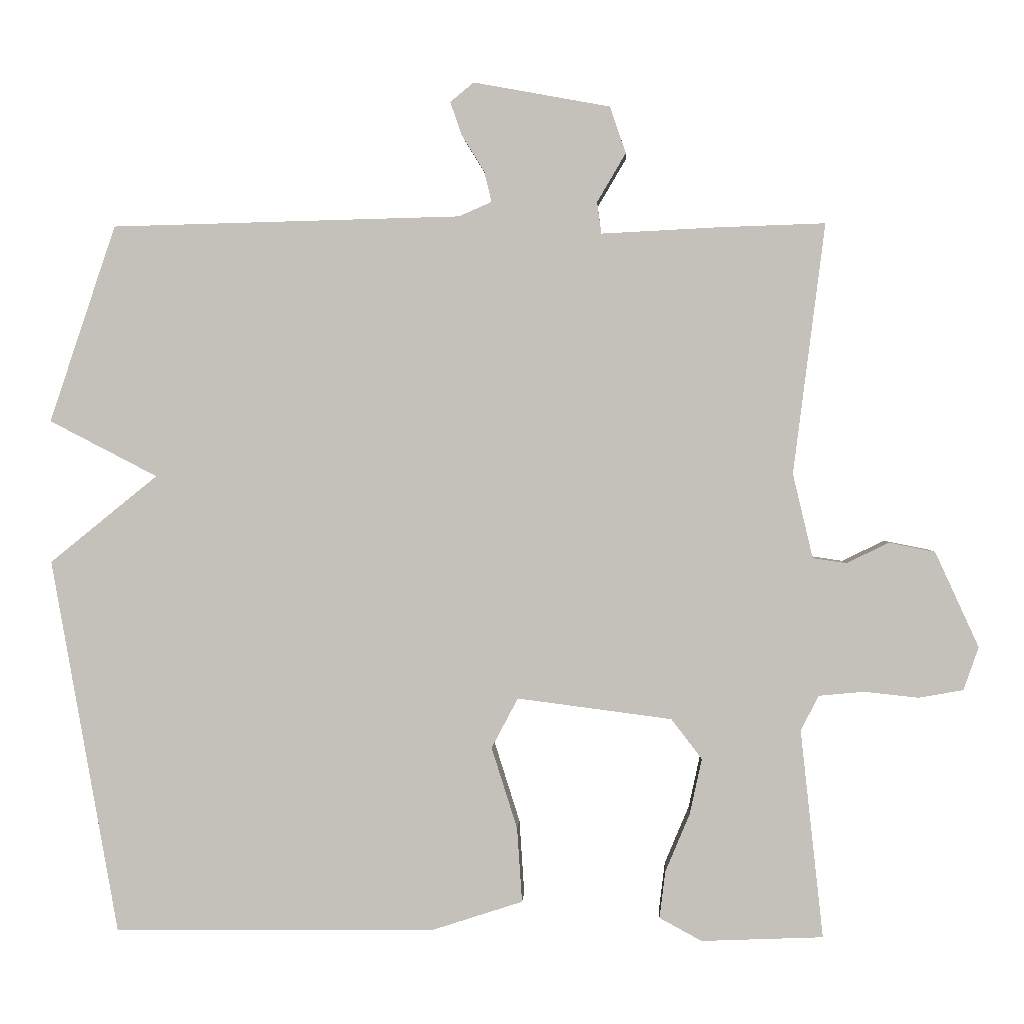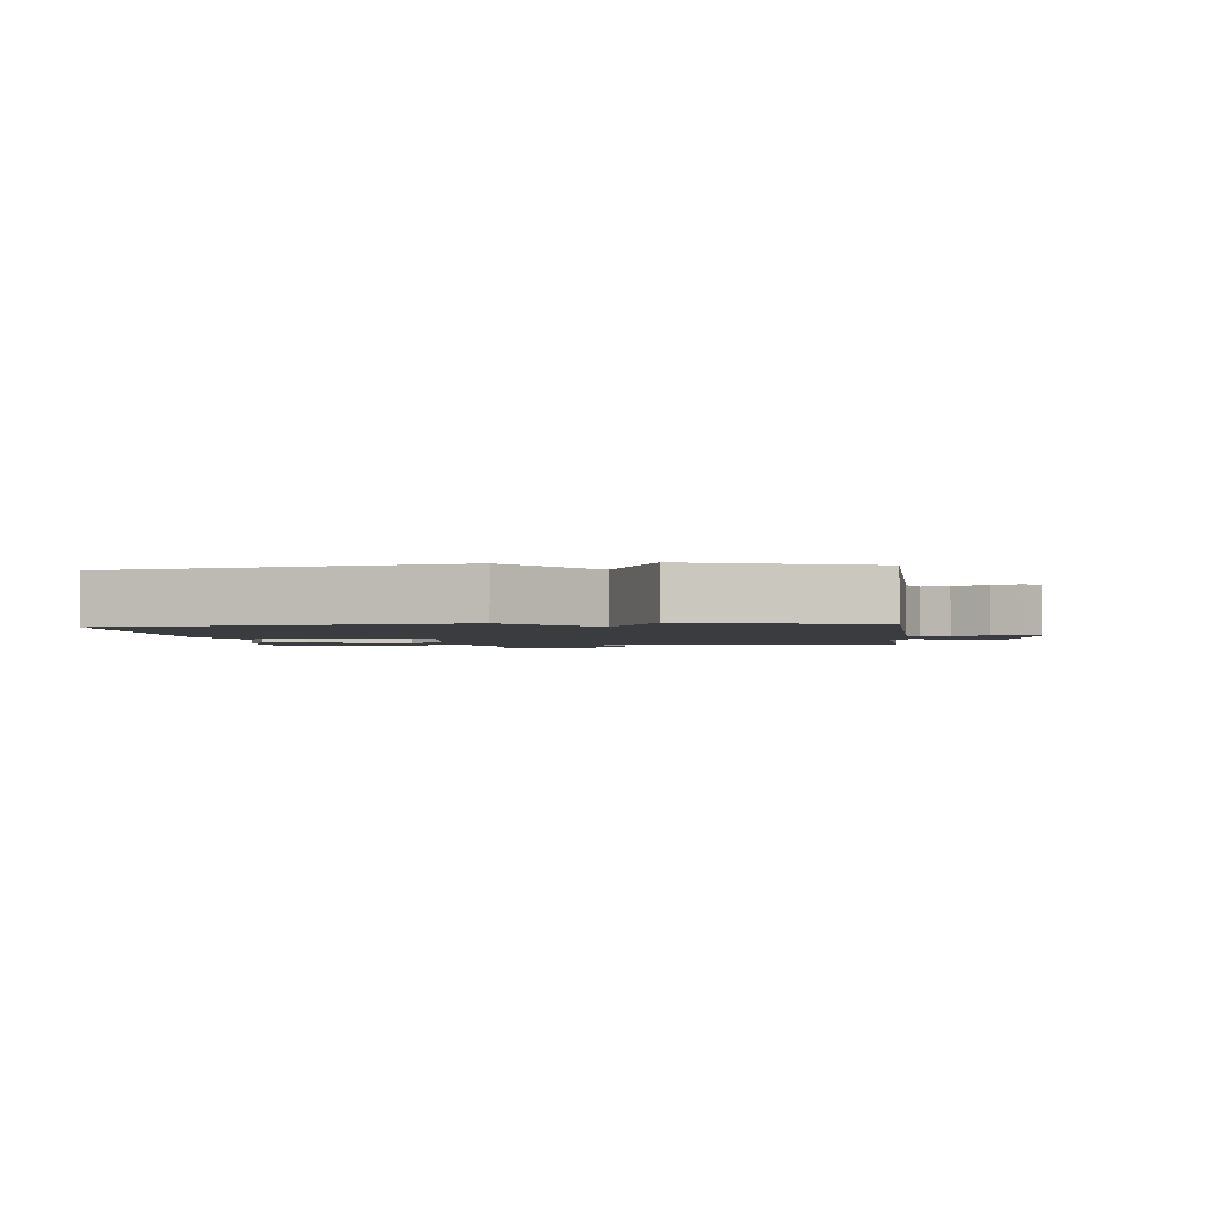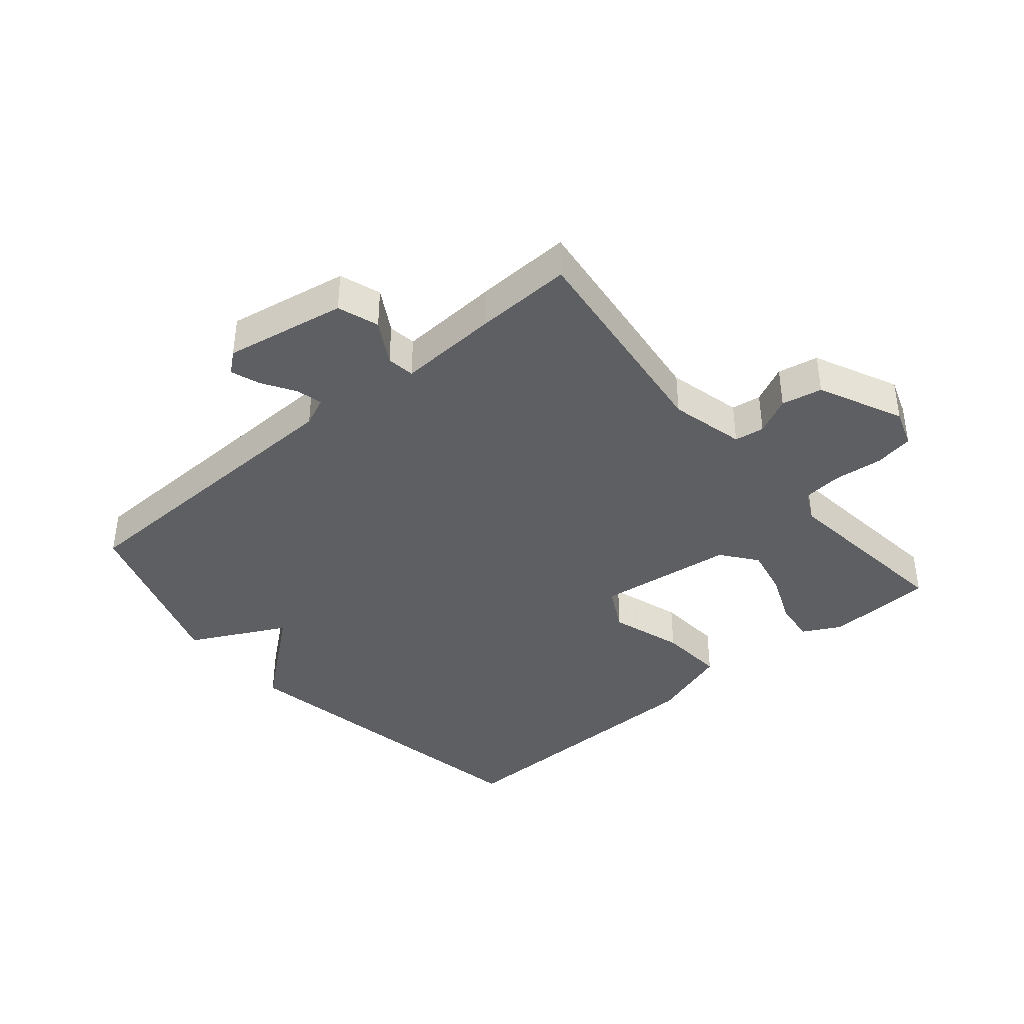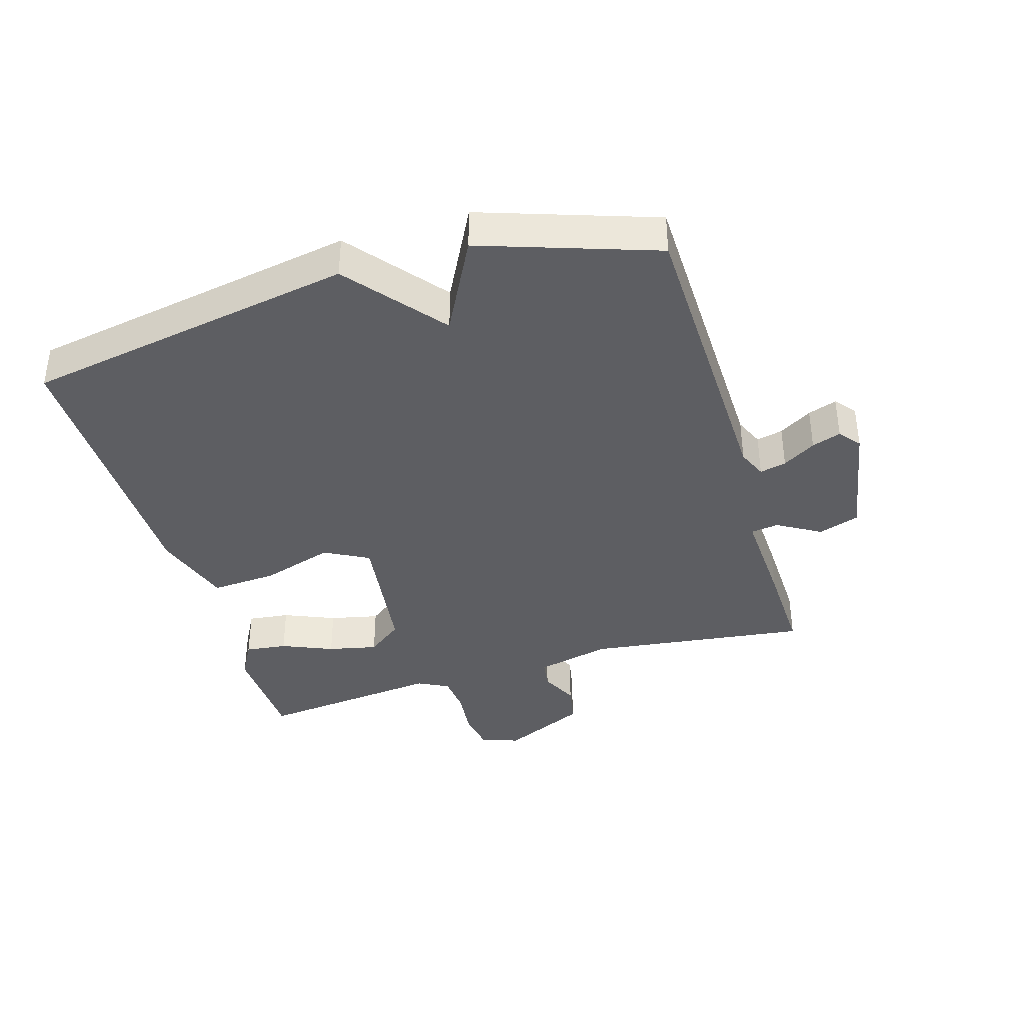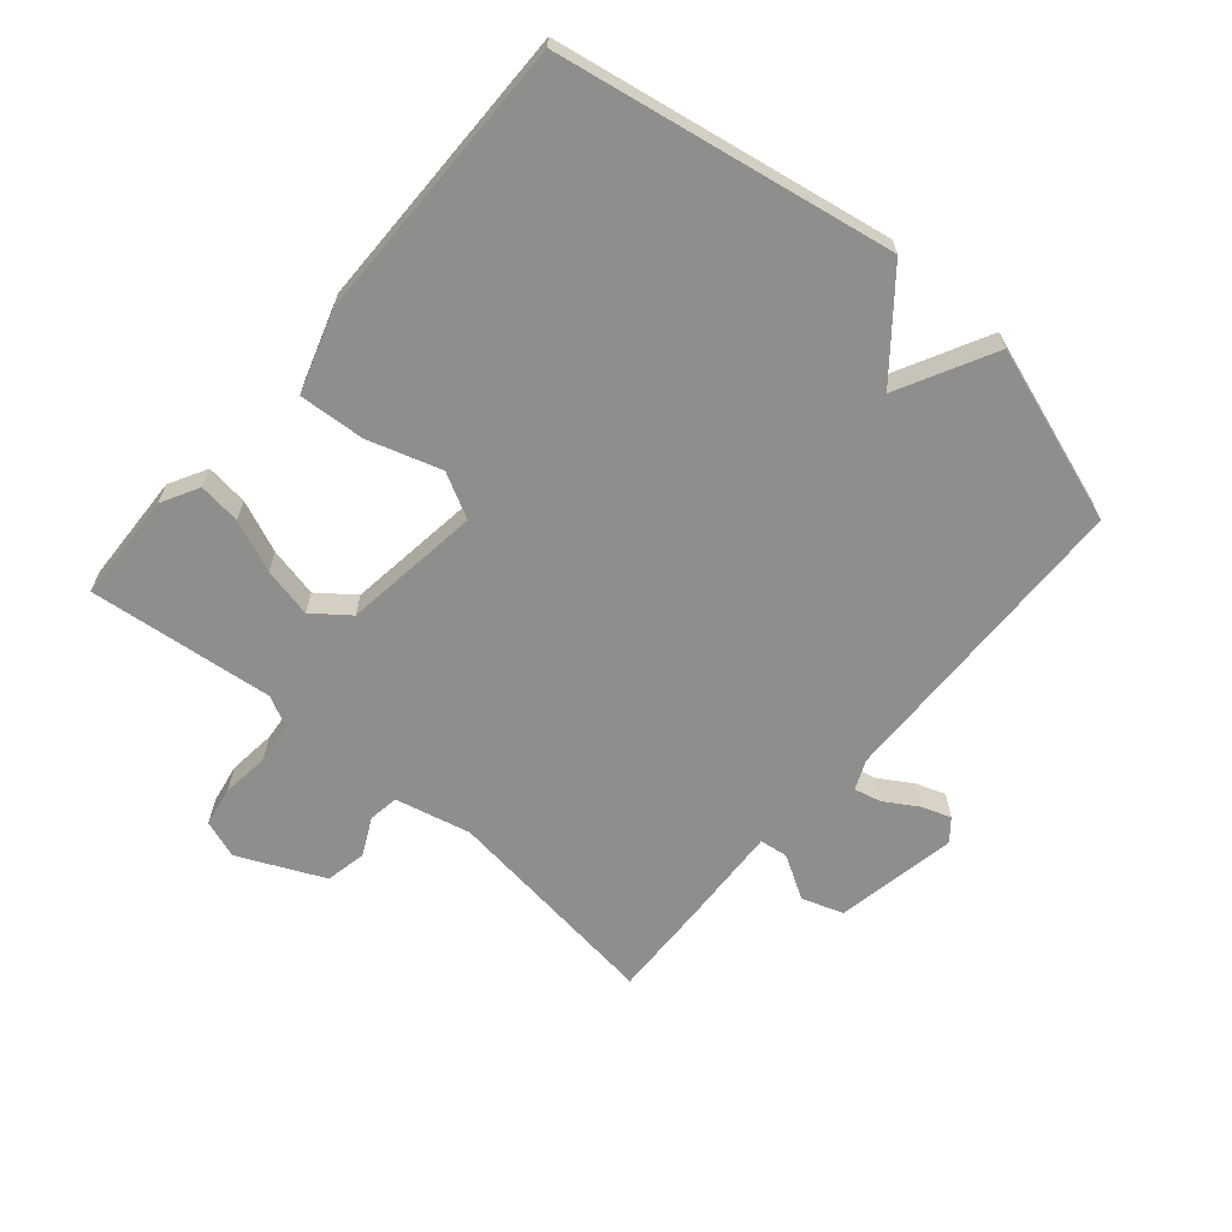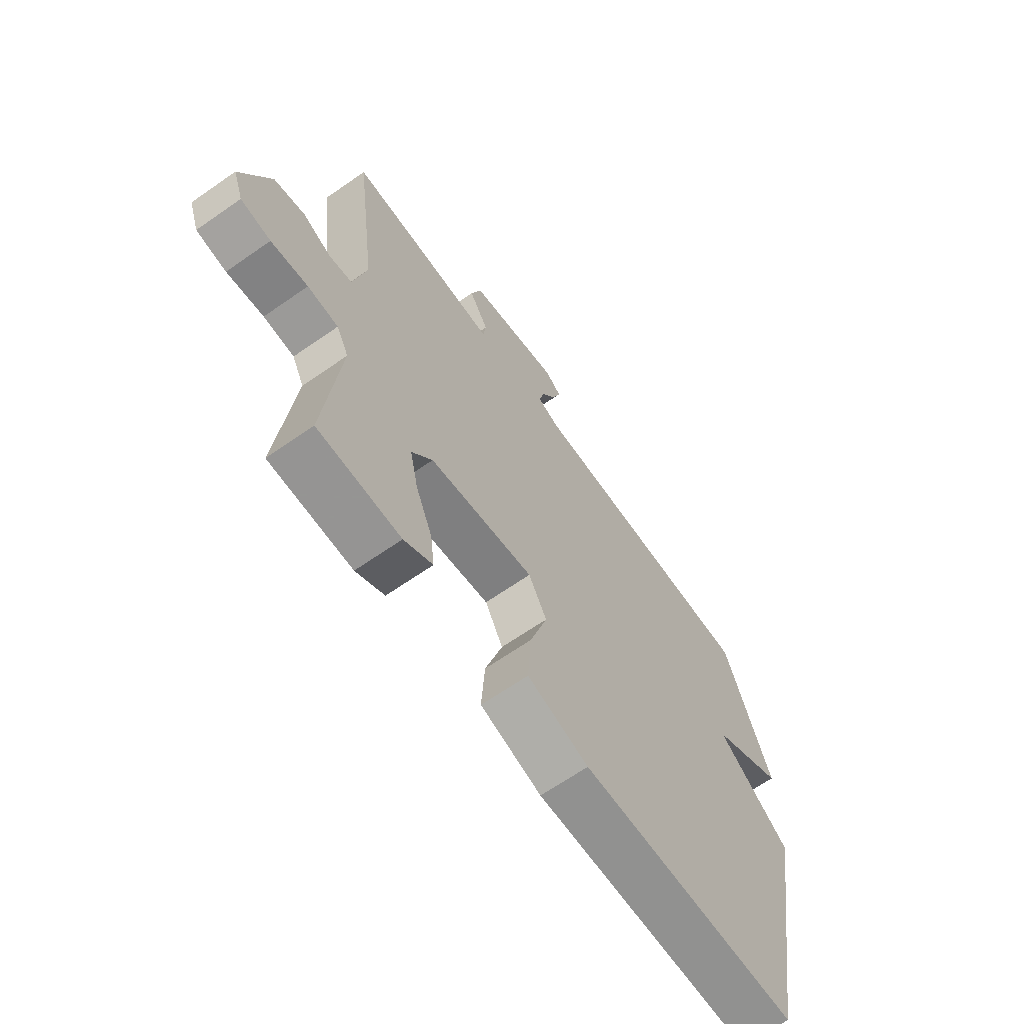
<metadata>
{"format":"obj","ext":"obj","renderer":"f3d","projection":"perspective","resolution":1024,"background":"white","views":[{"elev":1.6,"azim":2.9,"up":"+Z"},{"elev":-2.1,"azim":-83.5,"up":"+Y"},{"elev":-39.7,"azim":40.4,"up":"+Y"},{"elev":-38.5,"azim":-73.4,"up":"+Y"},{"elev":-64.9,"azim":-130.6,"up":"+Y"},{"elev":-65.5,"azim":125.1,"up":"+Z"}]}
</metadata>
<code>
v -0.5 0.07 -0.5
v -0.593 0.07 0.025
v -0.442 0.07 0.147
v -0.593 0.07 0.225
v -0.5 0.07 0.5
v -0.012 0.07 0.512
v 0.034 0.07 0.532
v 0.024 0.07 0.574
v -0.008 0.07 0.626
v -0.024 0.07 0.672
v 0.009 0.07 0.699
v 0.2 0.07 0.664
v 0.222 0.07 0.599
v 0.182 0.07 0.531
v 0.188 0.07 0.487
v 0.349 0.07 0.495
v 0.5 0.07 0.5
v 0.456 0.07 0.151
v 0.484 0.07 0.033
v 0.531 0.07 0.026
v 0.59 0.07 0.055
v 0.654 0.07 0.042
v 0.715 0.07 -0.091
v 0.694 0.07 -0.151
v 0.632 0.07 -0.162
v 0.556 0.07 -0.154
v 0.493 0.07 -0.16
v 0.468 0.07 -0.209
v 0.5 0.07 -0.5
v 0.33 0.07 -0.507
v 0.271 0.07 -0.475
v 0.279 0.07 -0.409
v 0.313 0.07 -0.328
v 0.33 0.07 -0.25
v 0.287 0.07 -0.194
v 0.071 0.07 -0.166
v 0.034 0.07 -0.236
v 0.07 0.07 -0.35
v 0.077 0.07 -0.454
v -0.049 0.07 -0.495
v -0.5 0 -0.5
v -0.593 0 0.025
v -0.442 0 0.147
v -0.593 0 0.225
v -0.5 0 0.5
v -0.012 0 0.512
v 0.034 0 0.532
v 0.024 0 0.574
v -0.008 0 0.626
v -0.024 0 0.672
v 0.009 0 0.699
v 0.2 0 0.664
v 0.222 0 0.599
v 0.182 0 0.531
v 0.188 0 0.487
v 0.349 0 0.495
v 0.5 0 0.5
v 0.456 0 0.151
v 0.484 0 0.033
v 0.531 0 0.026
v 0.59 0 0.055
v 0.654 0 0.042
v 0.715 0 -0.091
v 0.694 0 -0.151
v 0.632 0 -0.162
v 0.556 0 -0.154
v 0.493 0 -0.16
v 0.468 0 -0.209
v 0.5 0 -0.5
v 0.33 0 -0.507
v 0.271 0 -0.475
v 0.279 0 -0.409
v 0.313 0 -0.328
v 0.33 0 -0.25
v 0.287 0 -0.194
v 0.071 0 -0.166
v 0.034 0 -0.236
v 0.07 0 -0.35
v 0.077 0 -0.454
v -0.049 0 -0.495
f 1 2 3
f 40 1 3
f 39 40 3
f 38 39 3
f 37 38 3
f 36 37 3
f 35 36 3
f 31 32 33
f 30 31 33
f 29 30 33
f 28 29 33
f 27 28 33 34
f 24 25 26
f 23 24 26
f 22 23 26
f 21 22 26
f 20 21 26
f 19 20 26 27
f 27 34 35
f 19 27 35
f 18 19 35
f 35 3 4
f 18 35 4
f 17 18 4
f 16 17 4
f 15 16 4
f 12 13 14
f 11 12 14
f 10 11 14
f 9 10 14
f 8 9 14
f 15 4 5 6
f 15 6 7
f 7 8 14 15
f 43 42 41
f 43 41 80
f 43 80 79
f 43 79 78
f 43 78 77
f 43 77 76
f 43 76 75
f 73 72 71
f 73 71 70
f 73 70 69
f 73 69 68
f 74 73 68 67
f 66 65 64
f 66 64 63
f 66 63 62
f 66 62 61
f 66 61 60
f 67 66 60 59
f 75 74 67
f 75 67 59
f 75 59 58
f 44 43 75
f 44 75 58
f 44 58 57
f 44 57 56
f 44 56 55
f 54 53 52
f 54 52 51
f 54 51 50
f 54 50 49
f 54 49 48
f 46 45 44 55
f 47 46 55
f 55 54 48 47
f 1 41 42 2
f 2 42 43 3
f 3 43 44 4
f 4 44 45 5
f 5 45 46 6
f 6 46 47 7
f 7 47 48 8
f 8 48 49 9
f 9 49 50 10
f 10 50 51 11
f 11 51 52 12
f 12 52 53 13
f 13 53 54 14
f 14 54 55 15
f 15 55 56 16
f 16 56 57 17
f 17 57 58 18
f 18 58 59 19
f 19 59 60 20
f 20 60 61 21
f 21 61 62 22
f 22 62 63 23
f 23 63 64 24
f 24 64 65 25
f 25 65 66 26
f 26 66 67 27
f 27 67 68 28
f 28 68 69 29
f 29 69 70 30
f 30 70 71 31
f 31 71 72 32
f 32 72 73 33
f 33 73 74 34
f 34 74 75 35
f 35 75 76 36
f 36 76 77 37
f 37 77 78 38
f 38 78 79 39
f 39 79 80 40
f 40 80 41 1

</code>
